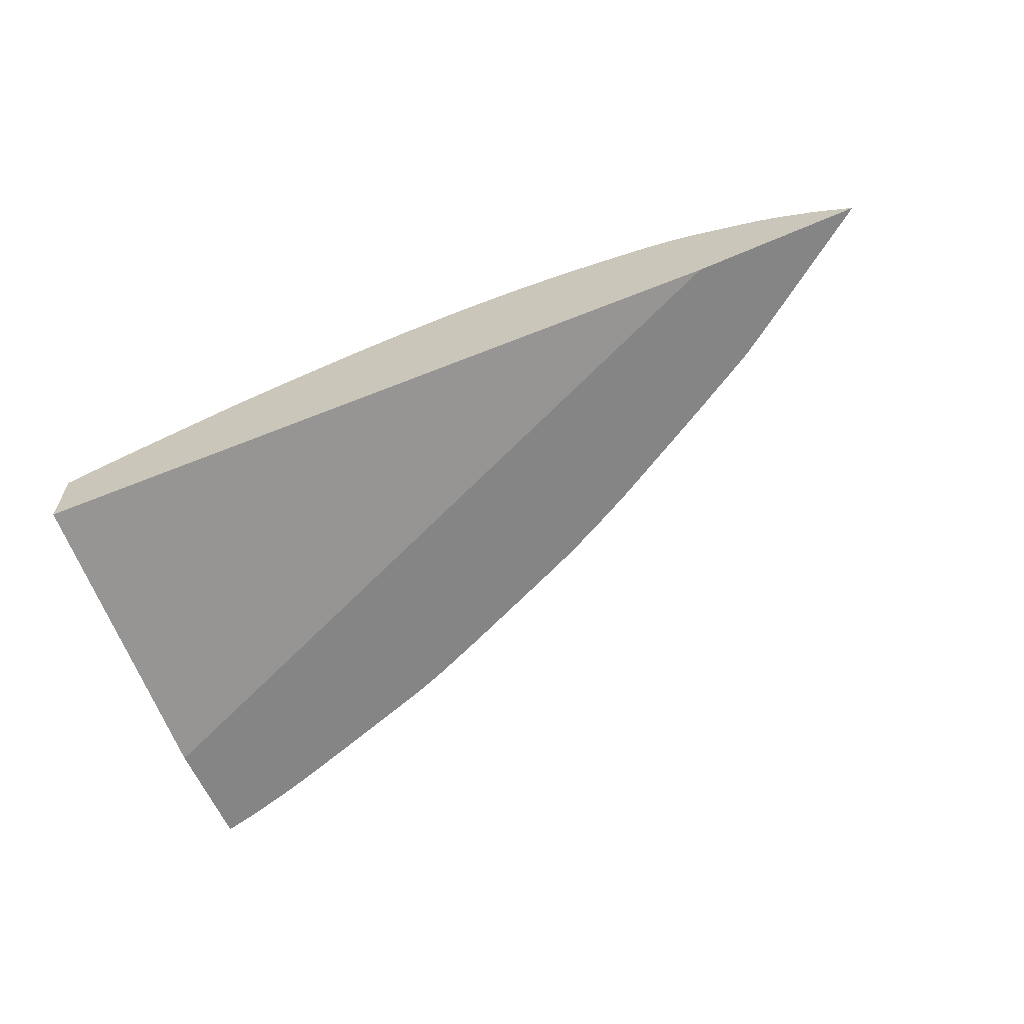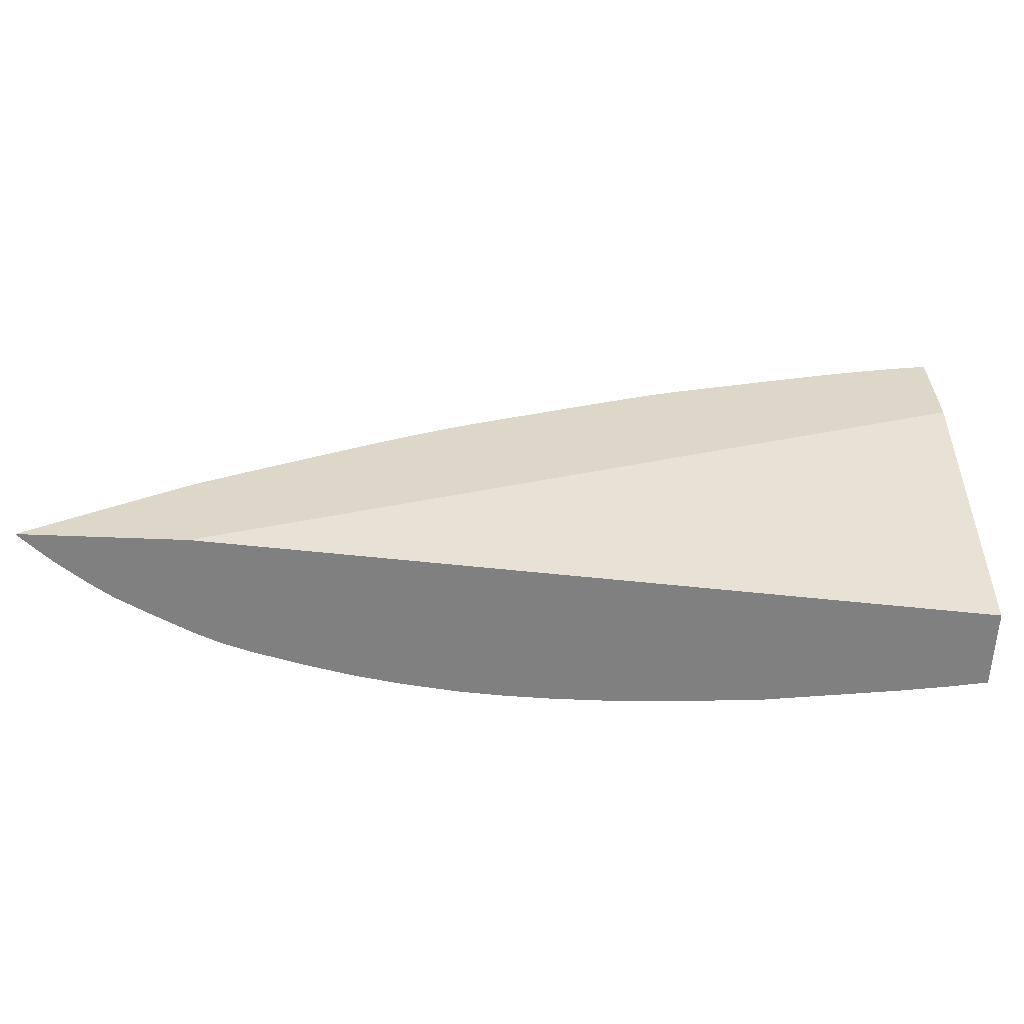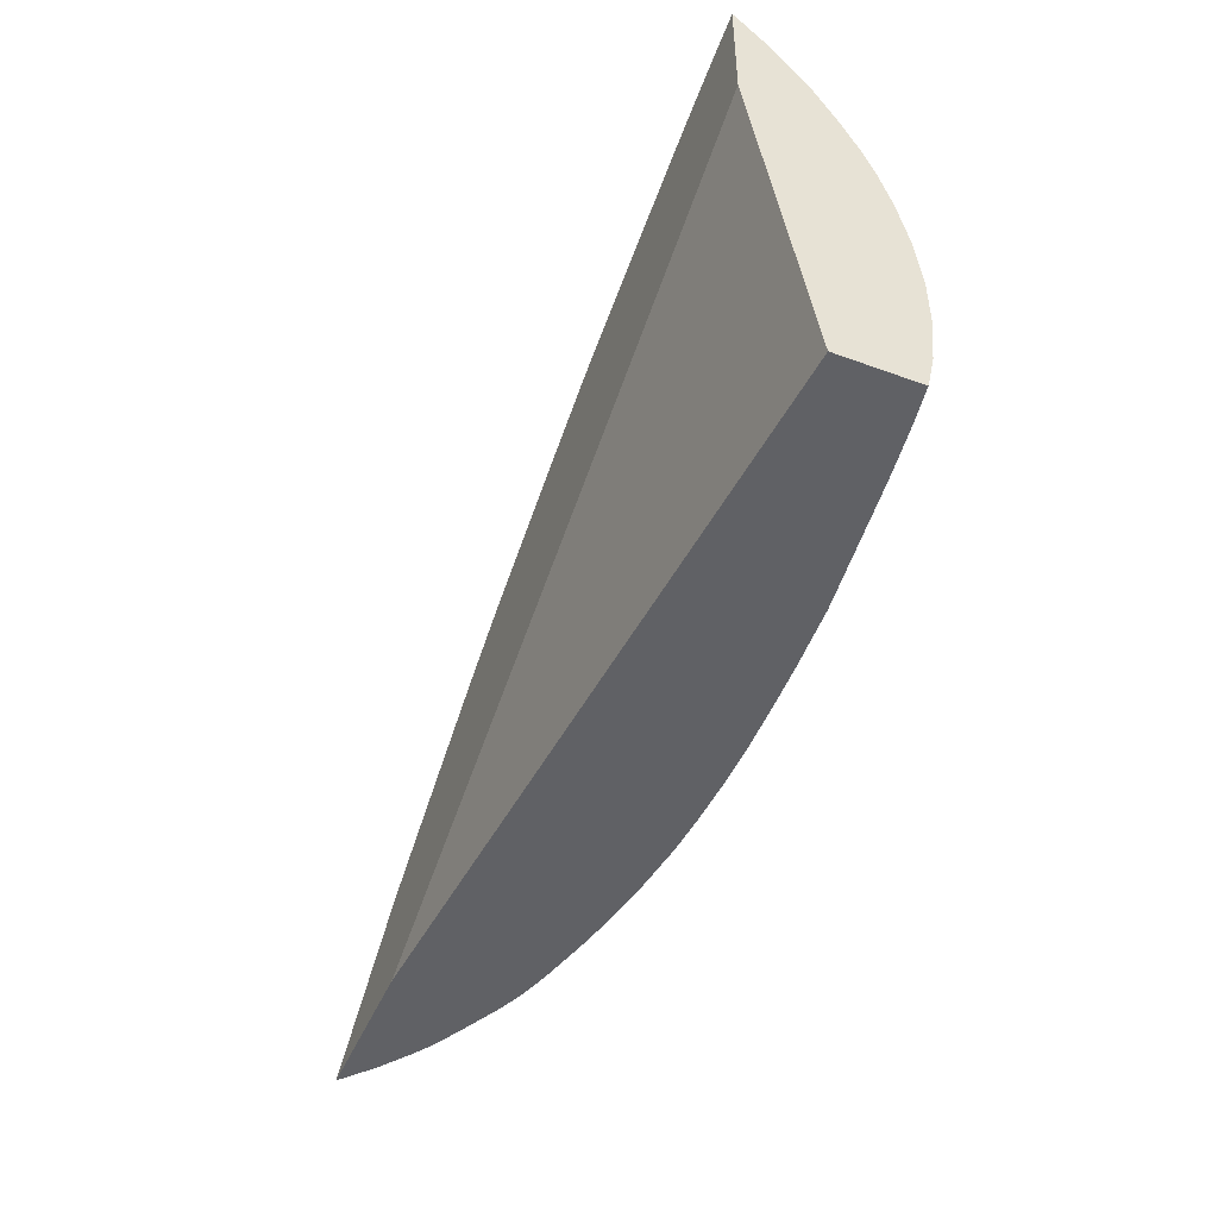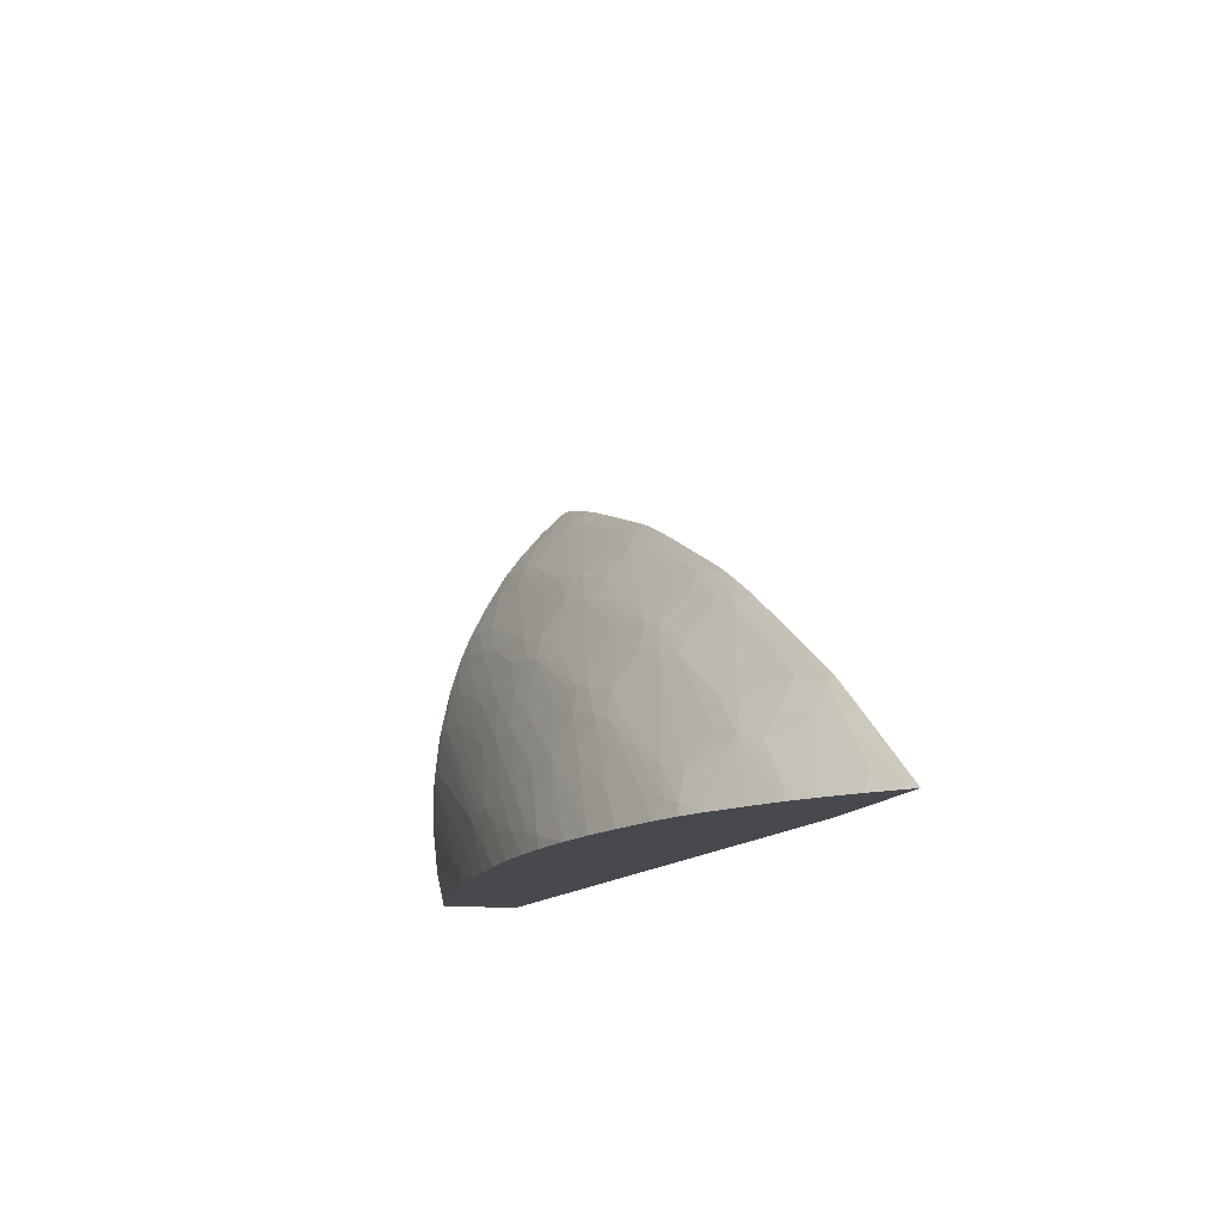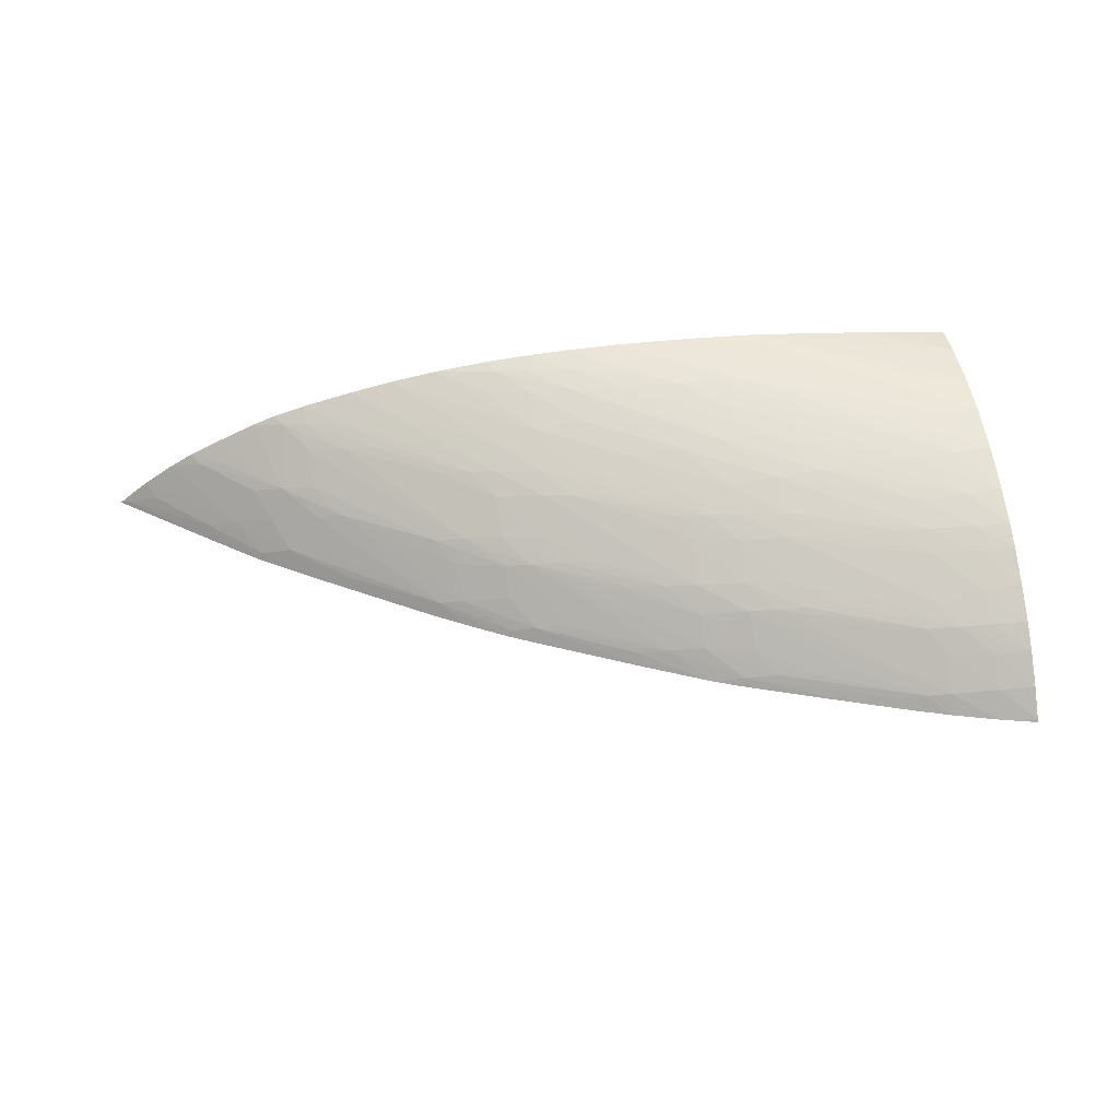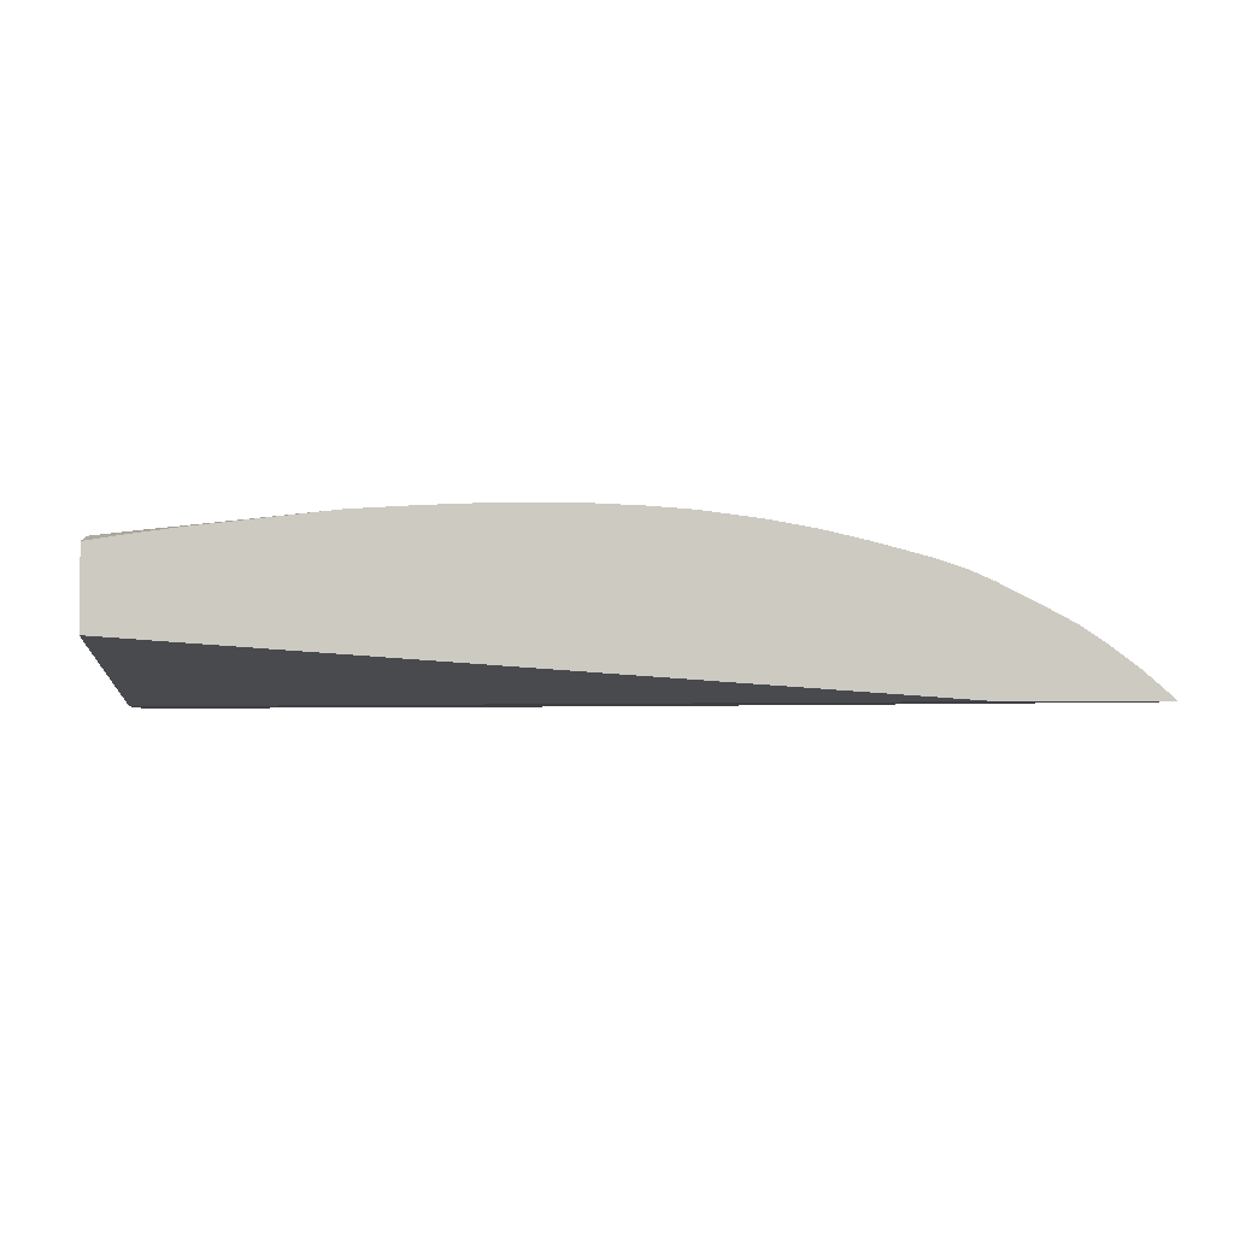
<metadata>
{"format":"obj","ext":"obj","renderer":"f3d","projection":"perspective","resolution":1024,"background":"white","views":[{"elev":-61.9,"azim":-156.3,"up":"+Y"},{"elev":-60.1,"azim":-2.3,"up":"+Z"},{"elev":-47.3,"azim":67.5,"up":"+Z"},{"elev":-12.7,"azim":-106.3,"up":"+Z"},{"elev":51.8,"azim":-8.5,"up":"+Y"},{"elev":-3.4,"azim":174.4,"up":"+Y"}]}
</metadata>
<code>
v 1.261 0.989 1.046
v 1.265 0.989 1.048
v 1.266 0.991 1.047
v 1.261 0.9894 1.046
v 1.337 0.989 1.046
v 1.268 0.989 1.05
v 1.281 0.9979 1.053
v 1.277 1.003 1.046
v 1.267 0.9945 1.046
v 1.313 0.989 1.083
v 1.307 0.9953 1.074
v 1.703 1.014 1.046
v 1.703 0.989 1.199
v 1.322 1.001 1.079
v 1.291 1.013 1.046
v 1.324 0.989 1.09
v 1.334 0.9923 1.094
v 1.703 1.051 1.046
v 1.703 0.989 1.253
v 1.349 0.998 1.099
v 1.341 1.007 1.085
v 1.333 1.016 1.071
v 1.307 1.019 1.051
v 1.291 1.013 1.046
v 1.332 0.989 1.095
v 1.337 0.989 1.099
v 1.365 0.989 1.115
v 1.703 1.055 1.062
v 1.686 1.054 1.046
v 1.703 0.9901 1.252
v 1.695 0.989 1.251
v 1.364 1.003 1.103
v 1.364 1.014 1.092
v 1.378 0.9941 1.118
v 1.422 0.9954 1.143
v 1.349 1.021 1.076
v 1.303 1.021 1.046
v 1.318 1.022 1.055
v 1.383 0.989 1.125
v 1.703 1.057 1.085
v 1.663 1.057 1.046
v 1.686 1.057 1.062
v 1.703 1.002 1.241
v 1.686 0.9999 1.239
v 1.686 0.989 1.249
v 1.377 1.018 1.096
v 1.417 0.989 1.145
v 1.433 0.989 1.153
v 1.448 0.989 1.161
v 1.453 0.989 1.164
v 1.456 0.9919 1.163
v 1.433 0.9987 1.146
v 1.353 1.041 1.051
v 1.343 1.029 1.061
v 1.318 1.029 1.046
v 1.364 1.024 1.081
v 1.364 1.036 1.065
v 1.686 1.058 1.085
v 1.703 1.057 1.108
v 1.6 1.065 1.046
v 1.606 1.064 1.05
v 1.703 1.013 1.227
v 1.686 1.011 1.226
v 1.663 1.01 1.221
v 1.663 0.9972 1.236
v 1.663 0.989 1.243
v 1.431 1.012 1.131
v 1.422 1.018 1.119
v 1.456 0.989 1.165
v 1.463 0.989 1.168
v 1.468 0.9953 1.165
v 1.456 1.004 1.151
v 1.456 1.016 1.139
v 1.349 1.043 1.046
v 1.338 1.038 1.046
v 1.337 1.038 1.046
v 1.383 1.039 1.07
v 1.364 1.043 1.054
v 1.364 1.048 1.046
v 1.358 1.046 1.046
v 1.337 1.038 1.046
v 1.437 1.021 1.123
v 1.606 1.064 1.053
v 1.686 1.058 1.108
v 1.703 1.054 1.131
v 1.594 1.065 1.061
v 1.571 1.067 1.046
v 1.703 1.021 1.216
v 1.686 1.02 1.214
v 1.67 1.019 1.212
v 1.655 1.018 1.21
v 1.64 1.016 1.208
v 1.651 0.9954 1.234
v 1.584 1.018 1.188
v 1.571 1.016 1.186
v 1.646 0.989 1.238
v 1.474 0.989 1.173
v 1.521 0.989 1.193
v 1.516 0.9941 1.187
v 1.531 0.9977 1.191
v 1.483 0.9988 1.169
v 1.468 1.018 1.142
v 1.398 1.042 1.074
v 1.428 1.039 1.093
v 1.389 1.046 1.062
v 1.389 1.054 1.046
v 1.456 1.025 1.128
v 1.456 1.036 1.112
v 1.586 1.064 1.074
v 1.686 1.055 1.131
v 1.703 1.049 1.154
v 1.548 1.068 1.046
v 1.571 1.066 1.062
v 1.703 1.031 1.2
v 1.686 1.029 1.2
v 1.663 1.025 1.201
v 1.64 1.024 1.196
v 1.617 1.022 1.193
v 1.599 1.02 1.19
v 1.617 1.001 1.217
v 1.594 0.9976 1.213
v 1.582 0.9956 1.212
v 1.636 0.9926 1.232
v 1.639 0.989 1.236
v 1.571 1.025 1.174
v 1.548 1.022 1.17
v 1.533 1.02 1.167
v 1.548 1.013 1.182
v 1.548 1.001 1.194
v 1.573 1.003 1.201
v 1.548 0.989 1.205
v 1.551 0.989 1.206
v 1.566 0.9927 1.209
v 1.517 1.017 1.164
v 1.483 1.021 1.145
v 1.41 1.043 1.077
v 1.444 1.042 1.097
v 1.435 1.045 1.085
v 1.41 1.051 1.062
v 1.41 1.059 1.046
v 1.477 1.028 1.133
v 1.456 1.043 1.1
v 1.479 1.04 1.117
v 1.571 1.064 1.075
v 1.525 1.068 1.046
v 1.663 1.054 1.131
v 1.556 1.064 1.074
v 1.703 1.044 1.172
v 1.686 1.049 1.154
v 1.703 1.039 1.183
v 1.686 1.038 1.182
v 1.663 1.037 1.18
v 1.594 1.038 1.16
v 1.592 1.026 1.179
v 1.617 0.989 1.229
v 1.571 1.036 1.156
v 1.549 1.034 1.152
v 1.525 1.038 1.137
v 1.492 1.041 1.119
v 1.502 1.023 1.149
v 1.562 0.989 1.21
v 1.569 0.989 1.213
v 1.456 1.051 1.085
v 1.433 1.056 1.062
v 1.479 1.055 1.085
v 1.431 1.062 1.046
v 1.479 1.046 1.105
v 1.502 1.068 1.046
v 1.571 1.062 1.086
v 1.594 1.058 1.108
v 1.64 1.054 1.131
v 1.548 1.062 1.083
v 1.525 1.066 1.06
v 1.502 1.066 1.058
v 1.541 1.064 1.073
v 1.686 1.043 1.17
v 1.617 1.053 1.131
v 1.663 1.048 1.154
v 1.663 1.043 1.168
v 1.647 1.042 1.166
v 1.617 1.04 1.163
v 1.594 1.044 1.148
v 1.571 1.043 1.145
v 1.558 1.042 1.143
v 1.543 1.04 1.14
v 1.507 1.043 1.122
v 1.479 1.062 1.066
v 1.456 1.061 1.061
v 1.5 1.047 1.11
v 1.549 1.045 1.132
v 1.525 1.052 1.108
v 1.502 1.058 1.085
v 1.433 1.063 1.046
v 1.433 1.063 1.046
v 1.525 1.044 1.125
v 1.479 1.067 1.046
v 1.525 1.064 1.072
v 1.571 1.057 1.108
v 1.502 1.063 1.069
v 1.479 1.065 1.054
v 1.594 1.051 1.131
v 1.571 1.049 1.131
v 1.464 1.065 1.052
v 1.548 1.055 1.108
v 1.46 1.066 1.046
f 1 2 3
f 1 3 4
f 1 4 9
f 1 9 8
f 1 8 15
f 1 15 24
f 1 24 37
f 1 37 55
f 1 55 81
f 1 81 75
f 1 75 74
f 1 74 80
f 1 80 79
f 1 79 106
f 1 106 140
f 1 140 166
f 1 166 194
f 1 194 205
f 1 205 196
f 1 196 168
f 1 168 145
f 1 145 112
f 1 112 87
f 1 87 60
f 1 60 41
f 1 41 29
f 1 29 18
f 1 18 12
f 1 12 5
f 1 5 13
f 1 13 19
f 1 19 31
f 1 31 45
f 1 45 66
f 1 66 96
f 1 96 124
f 1 124 155
f 1 155 162
f 1 162 161
f 1 161 132
f 1 132 131
f 1 131 98
f 1 98 97
f 1 97 70
f 1 70 69
f 1 69 50
f 1 50 49
f 1 49 48
f 1 48 47
f 1 47 39
f 1 39 27
f 1 27 26
f 1 26 25
f 1 25 16
f 1 16 10
f 1 10 6
f 1 6 2
f 2 6 3
f 3 7 8
f 3 8 9
f 3 9 4
f 3 6 10
f 3 10 11
f 3 11 7
f 5 12 13
f 7 11 14
f 7 14 8
f 8 14 15
f 10 16 11
f 11 16 17
f 11 17 14
f 12 18 28
f 12 28 40
f 12 40 59
f 12 59 85
f 12 85 111
f 12 111 148
f 12 148 150
f 12 150 114
f 12 114 88
f 12 88 62
f 12 62 43
f 12 43 30
f 12 30 19
f 12 19 13
f 14 17 20
f 14 20 21
f 14 21 22
f 14 22 15
f 15 23 24
f 15 22 23
f 16 25 17
f 17 25 26
f 17 26 27
f 17 27 20
f 18 29 28
f 19 30 31
f 20 32 33
f 20 33 21
f 20 27 34
f 20 34 35
f 20 35 32
f 21 33 36
f 21 36 22
f 22 36 23
f 23 37 24
f 23 36 38
f 23 38 37
f 27 39 34
f 28 29 41
f 28 41 42
f 28 42 40
f 30 43 44
f 30 44 45
f 30 45 31
f 32 35 33
f 33 46 36
f 33 35 46
f 34 39 47
f 34 47 35
f 35 48 49
f 35 49 50
f 35 50 51
f 35 51 52
f 35 52 46
f 35 47 48
f 36 53 54
f 36 54 55
f 36 55 38
f 36 46 56
f 36 56 57
f 36 57 53
f 37 38 55
f 40 58 59
f 40 42 60
f 40 60 61
f 40 61 58
f 41 60 42
f 43 62 63
f 43 63 44
f 44 63 64
f 44 64 65
f 44 65 45
f 45 65 66
f 46 52 67
f 46 67 68
f 46 68 56
f 50 69 51
f 51 69 70
f 51 70 71
f 51 71 52
f 52 71 72
f 52 72 73
f 52 73 67
f 53 74 75
f 53 75 76
f 53 76 54
f 53 57 77
f 53 77 78
f 53 78 79
f 53 79 80
f 53 80 74
f 54 76 55
f 55 76 81
f 56 68 82
f 56 82 57
f 57 82 77
f 58 61 83
f 58 83 59
f 59 84 85
f 59 83 86
f 59 86 84
f 60 87 61
f 61 87 83
f 62 88 89
f 62 89 90
f 62 90 63
f 63 90 64
f 64 91 92
f 64 92 65
f 64 90 91
f 65 93 66
f 65 92 94
f 65 94 95
f 65 95 93
f 66 93 96
f 67 73 68
f 68 73 82
f 70 97 71
f 71 97 98
f 71 98 99
f 71 99 100
f 71 100 101
f 71 101 72
f 72 101 73
f 73 102 82
f 73 101 102
f 75 81 76
f 77 103 78
f 77 82 104
f 77 104 103
f 78 103 105
f 78 105 79
f 79 105 106
f 82 102 107
f 82 107 108
f 82 108 104
f 83 87 86
f 84 86 109
f 84 109 85
f 85 110 111
f 85 109 110
f 86 87 112
f 86 112 113
f 86 113 109
f 88 114 115
f 88 115 89
f 89 115 90
f 90 115 116
f 90 116 117
f 90 117 118
f 90 118 91
f 91 118 119
f 91 119 94
f 91 94 92
f 93 95 120
f 93 120 121
f 93 121 122
f 93 122 123
f 93 123 124
f 93 124 96
f 94 119 125
f 94 125 95
f 95 125 126
f 95 126 127
f 95 127 128
f 95 128 129
f 95 129 130
f 95 130 120
f 98 131 99
f 99 131 100
f 100 102 101
f 100 131 132
f 100 132 133
f 100 133 129
f 100 129 102
f 102 134 127
f 102 127 135
f 102 135 107
f 102 129 128
f 102 128 134
f 103 136 105
f 103 104 137
f 103 137 136
f 104 108 137
f 105 136 137
f 105 137 138
f 105 138 139
f 105 139 106
f 106 139 140
f 107 135 141
f 107 141 108
f 108 142 137
f 108 141 143
f 108 143 142
f 109 144 110
f 109 113 145
f 109 145 144
f 110 146 111
f 110 144 147
f 110 147 146
f 111 146 149
f 111 149 148
f 112 145 113
f 114 150 151
f 114 151 115
f 115 151 152
f 115 152 116
f 116 152 153
f 116 153 117
f 117 153 154
f 117 154 118
f 118 154 119
f 119 154 125
f 120 130 121
f 121 130 122
f 122 130 129
f 122 129 133
f 122 133 123
f 123 133 155
f 123 155 124
f 125 154 156
f 125 156 157
f 125 157 126
f 126 157 158
f 126 158 159
f 126 159 143
f 126 143 160
f 126 160 127
f 127 160 135
f 127 134 128
f 132 161 133
f 133 161 162
f 133 162 155
f 135 160 141
f 137 142 138
f 138 142 139
f 139 142 163
f 139 163 140
f 140 163 164
f 140 164 165
f 140 165 166
f 141 160 143
f 142 143 159
f 142 159 167
f 142 167 163
f 144 145 168
f 144 168 147
f 146 147 169
f 146 169 170
f 146 170 171
f 146 171 149
f 147 172 170
f 147 170 169
f 147 168 173
f 147 173 174
f 147 174 175
f 147 175 172
f 148 149 176
f 148 176 150
f 149 171 177
f 149 177 178
f 149 178 176
f 150 176 151
f 151 176 179
f 151 179 180
f 151 180 152
f 152 180 181
f 152 181 153
f 153 181 182
f 153 182 183
f 153 183 184
f 153 184 156
f 153 156 154
f 156 184 185
f 156 185 157
f 157 185 158
f 158 185 159
f 159 185 184
f 159 184 186
f 159 186 167
f 163 167 165
f 163 165 164
f 165 187 188
f 165 188 166
f 165 167 189
f 165 189 190
f 165 190 191
f 165 191 192
f 165 192 187
f 166 188 193
f 166 193 194
f 167 186 195
f 167 195 189
f 168 174 173
f 168 196 174
f 170 172 197
f 170 197 198
f 170 198 177
f 170 177 171
f 172 175 197
f 174 199 197
f 174 197 175
f 174 196 200
f 174 200 199
f 176 178 179
f 177 198 201
f 177 201 178
f 178 201 179
f 179 201 182
f 179 182 180
f 180 182 181
f 182 201 202
f 182 202 183
f 183 202 190
f 183 190 184
f 184 190 189
f 184 189 195
f 184 195 186
f 187 203 188
f 187 192 204
f 187 204 199
f 187 199 203
f 188 203 194
f 188 194 193
f 190 202 191
f 191 202 204
f 191 204 192
f 194 203 205
f 196 205 200
f 197 199 198
f 198 204 201
f 198 199 204
f 199 200 203
f 200 205 203
f 201 204 202

</code>
